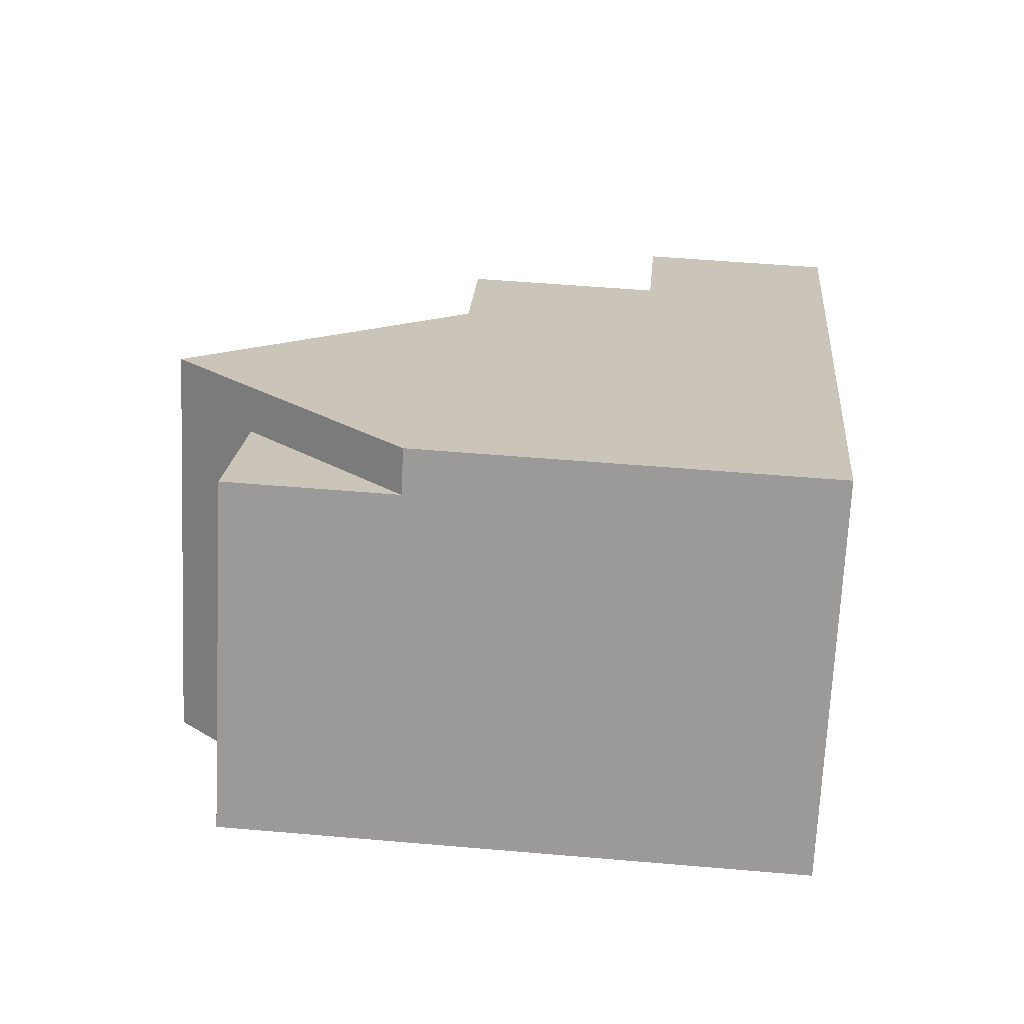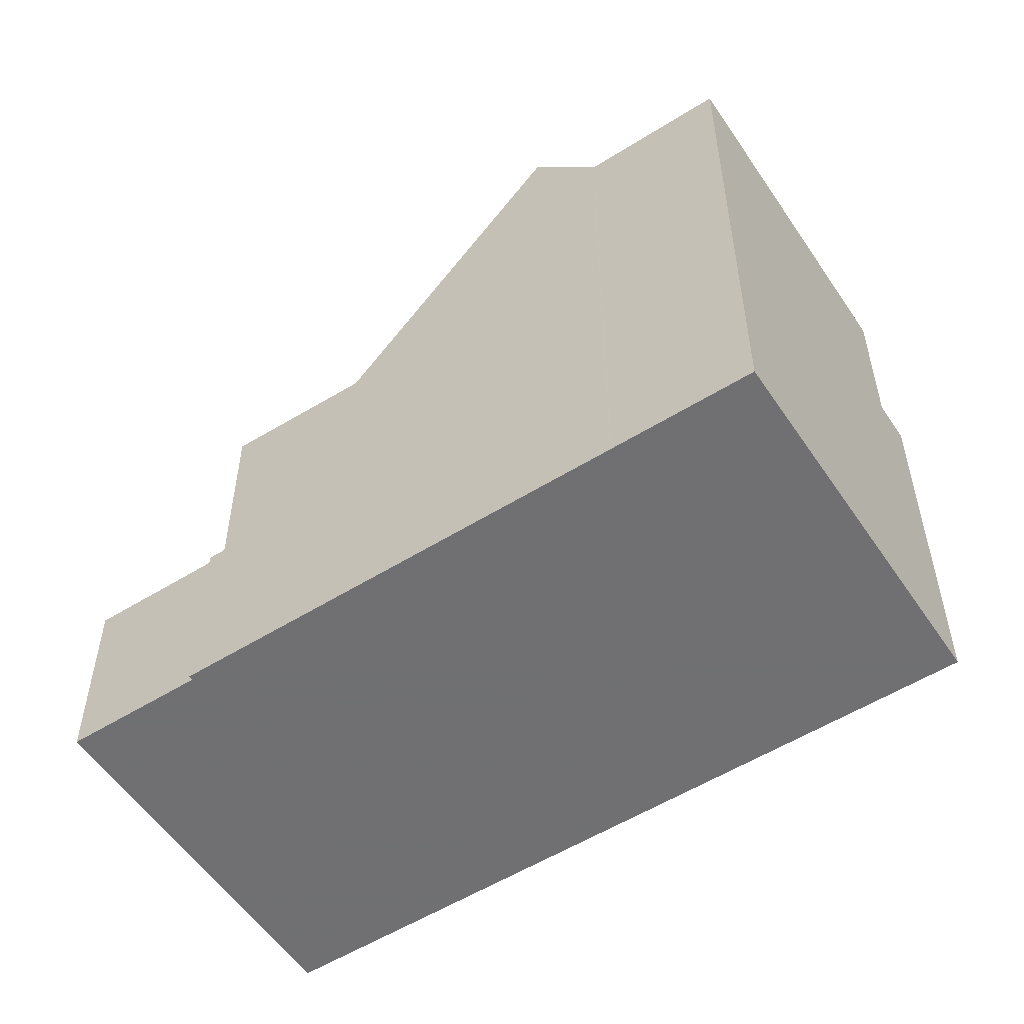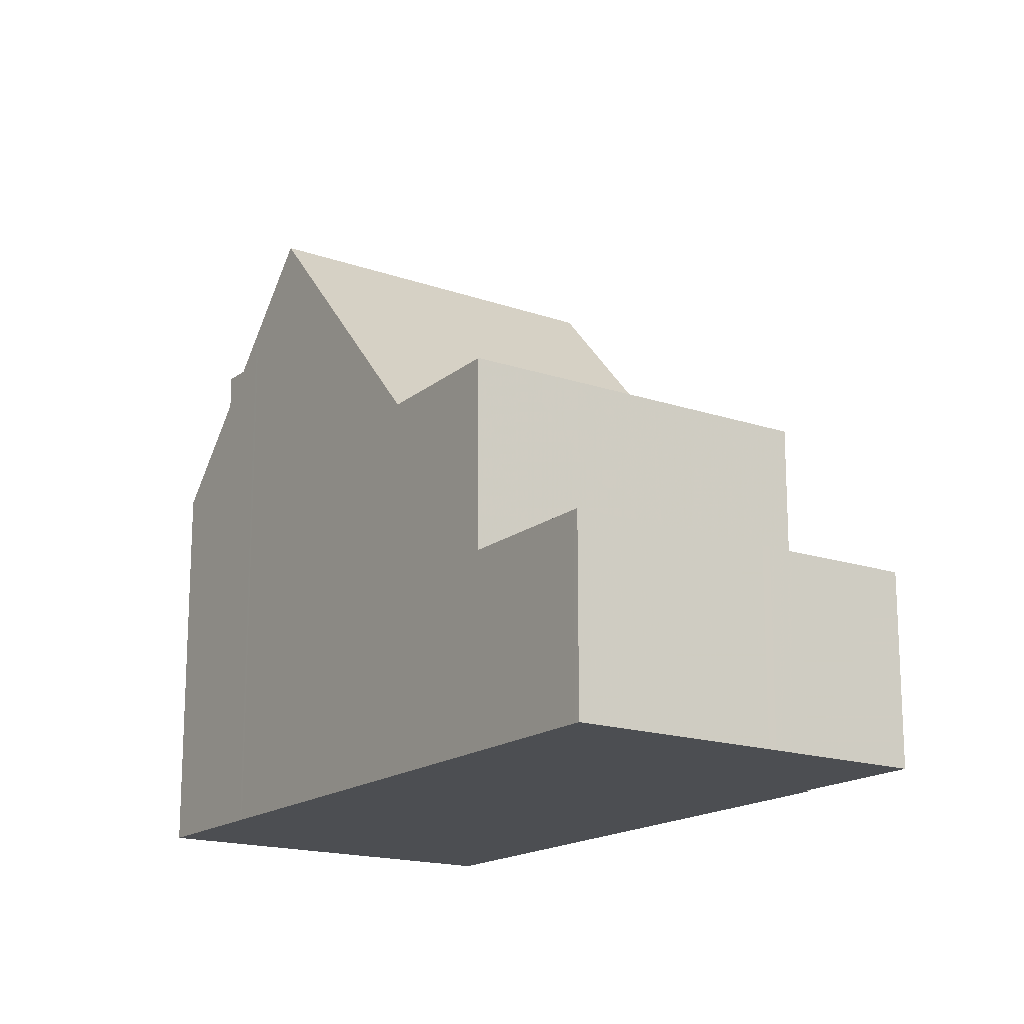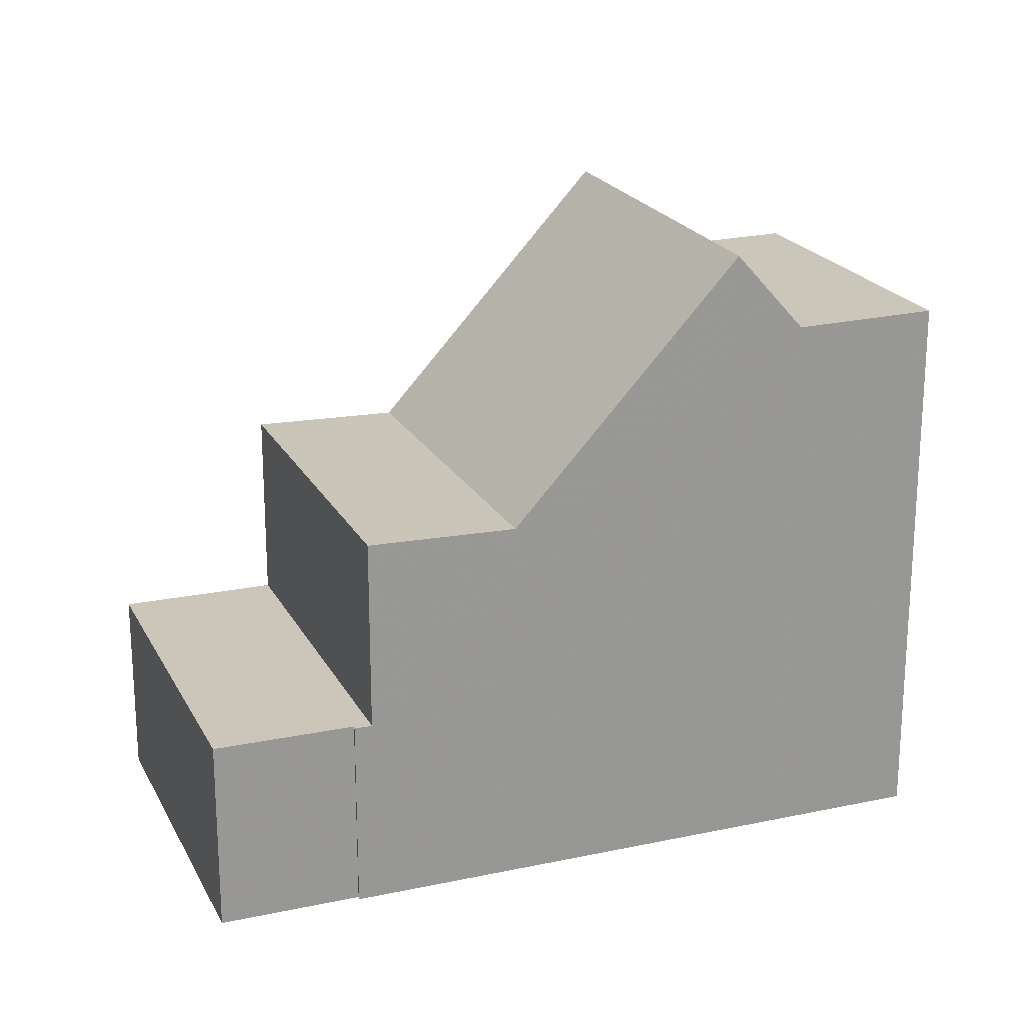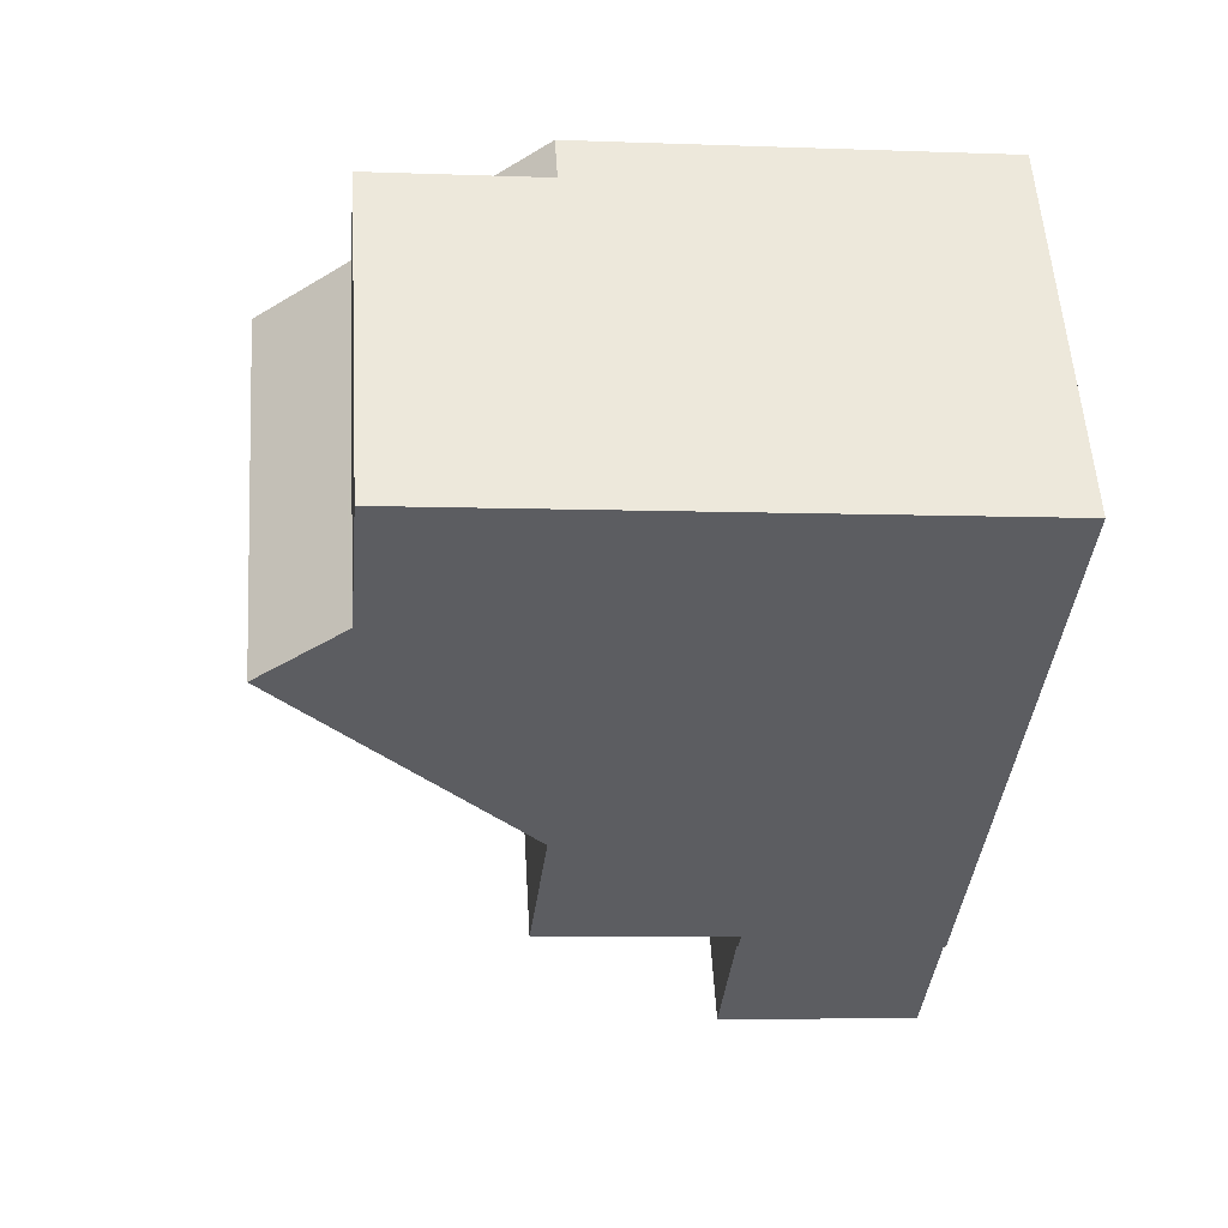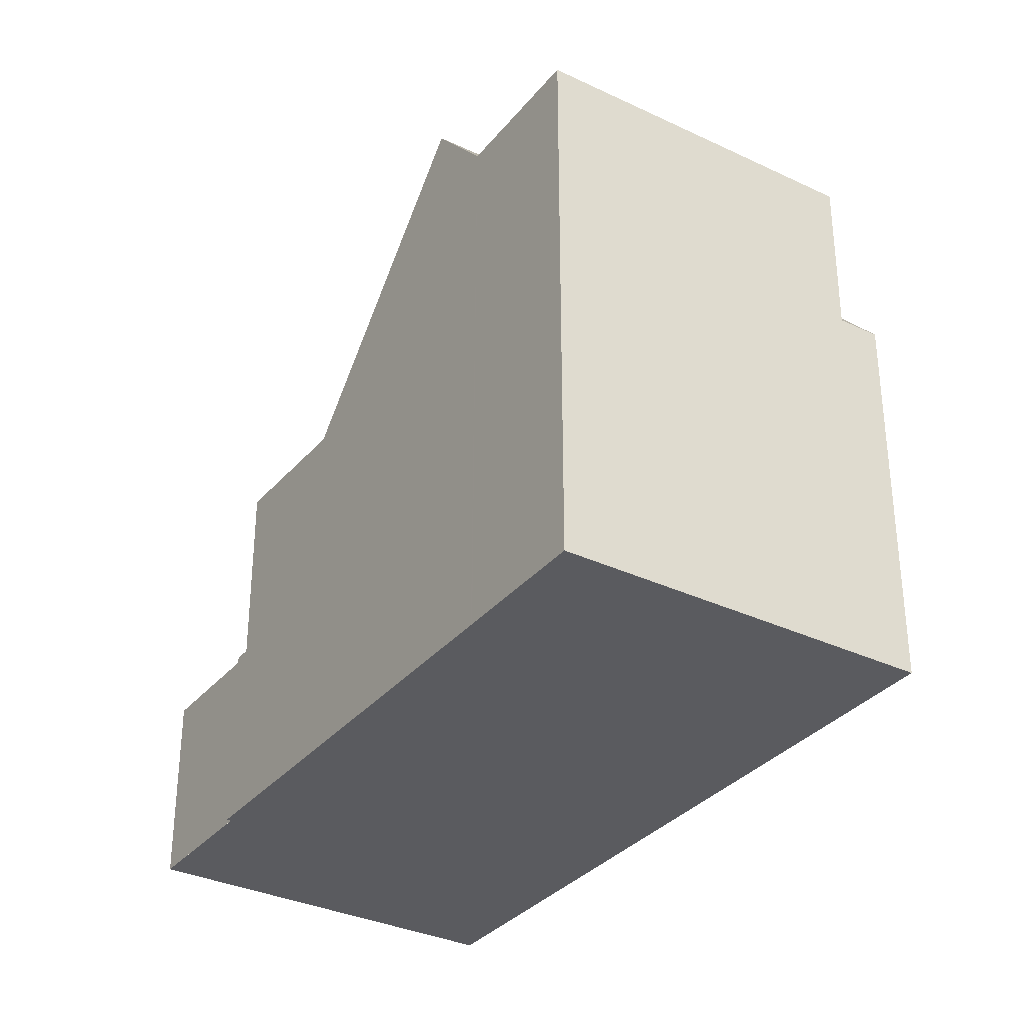
<metadata>
{"format":"obj","ext":"obj","renderer":"f3d","projection":"perspective","resolution":1024,"background":"white","views":[{"elev":51.2,"azim":95.4,"up":"+Y"},{"elev":-55.0,"azim":64.5,"up":"+Z"},{"elev":-17.0,"azim":-93.1,"up":"+Z"},{"elev":21.0,"azim":10.3,"up":"+Z"},{"elev":-6.1,"azim":83.4,"up":"+Y"},{"elev":-33.3,"azim":88.1,"up":"+Z"}]}
</metadata>
<code>
v -1093 -2072 5.491
v -1102 -2077 2.689
v -1098 -2081 2.693
v -1098 -2081 2.692
v -1099 -2082 2.702
v -1090 -2076 7.772
v -1096 -2080 5.316
v -1099 -2075 5.313
v -1093 -2078 8.857
v -1096 -2073 8.901
v -1099 -2075 5.313
v -1096 -2080 5.316
v -1096 -2073 8.901
v -1093 -2078 8.857
v -1101 -2076 2.68
v -1098 -2081 2.693
v -1100 -2076 3.069
v -1098 -2081 3.015
v -1099 -2075 5.313
v -1100 -2076 5.367
v -1098 -2081 5.371
v -1092 -2077 7.74
v -1093 -2072 5.489
v -1101 -2076 2.68
v -1102 -2077 2.689
v -1100 -2076 2.678
v -1098 -2081 2.691
v -1094 -2078 7.708
v -1097 -2074 7.709
v -1095 -2073 7.743
v -1092 -2077 7.74
v -1093 -2072 7.774
v -1095 -2073 7.743
v -1096 -2073 8.901
v -1096 -2073 8.901
v -1100 -2076 2.678
v -1099 -2075 5.313
v -1097 -2074 7.709
v -1095 -2073 7.743
v -1100 -2076 3.069
v -1100 -2076 5.367
v -1093 -2072 5.491
v -1093 -2072 7.77
v -1093 -2072 5.778
v -1093 -2072 5.778
v -1093 -2072 5.775
v -1091 -2076 7.768
v -1100 -2076 5.367
v -1100 -2076 5.367
v -1098 -2081 5.371
v -1100 -2076 2.678
v -1100 -2076 2.678
v -1098 -2081 2.691
v -1098 -2081 2.691
v -1098 -2081 5.371
v -1098 -2081 3.015
v -1098 -2081 5.371
v -1096 -2080 5.316
v -1093 -2078 8.857
v -1096 -2080 5.316
v -1094 -2078 7.708
v -1093 -2078 8.857
v -1092 -2077 7.74
v -1091 -2076 7.768
v -1090 -2076 7.772
v -1092 -2077 7.74
v -1098 -2081 2.691
v -1098 -2081 2.693
v -1098 -2075 5.314
v -1096 -2074 7.709
v -1095 -2074 8.896
v -1095 -2074 8.896
v -1095 -2073 7.743
v -1093 -2072 7.77
v -1093 -2072 7.774
v -1095 -2073 7.743
v -1093 -2072 5.775
v -1093 -2072 5.489
v -1098 -2075 5.314
v -1100 -2077 2.68
v -1100 -2077 5.367
v -1100 -2077 2.681
v -1100 -2077 2.68
v -1100 -2077 5.367
v -1100 -2077 3.063
v -1102 -2078 2.691
v -1097 -2078 5.315
v -1095 -2076 7.709
v -1094 -2076 8.876
v -1094 -2076 8.876
v -1093 -2075 7.741
v -1092 -2074 7.769
v -1092 -2074 7.773
v -1093 -2075 7.741
v -1097 -2078 5.315
v -1099 -2079 2.686
v -1099 -2079 5.369
v -1099 -2079 2.687
v -1099 -2079 2.686
v -1099 -2079 5.369
v -1099 -2079 3.038
v -1101 -2080 2.697
v -1099 -2079 2.685
v -1099 -2079 3.039
v -1099 -2079 5.369
v -1097 -2077 5.315
v -1094 -2076 8.877
v -1095 -2076 7.709
v -1093 -2075 7.741
v -1094 -2076 8.877
v -1092 -2074 7.773
v -1092 -2074 7.769
v -1093 -2075 7.741
v -1097 -2077 5.315
v -1099 -2079 2.685
v -1099 -2079 5.369
v -1099 -2079 2.687
v -1101 -2080 2.696
v -1092 -2077 7.771
v -1093 -2075 7.785
v -1095 -2073 7.8
v -1095 -2073 7.804
v -1093 -2075 7.785
v -1095 -2073 7.804
v -1092 -2077 7.77
v -1097 -2078 5.315
v -1094 -2076 8.871
v -1095 -2077 7.709
v -1093 -2076 7.741
v -1093 -2076 7.781
v -1091 -2075 7.773
v -1091 -2075 7.769
v -1093 -2076 7.741
v -1098 -2079 5.37
v -1098 -2079 2.687
v -1099 -2079 2.689
v -1098 -2079 2.687
v -1098 -2079 3.033
v -1098 -2079 5.37
v -1100 -2080 2.698
v -1094 -2076 8.871
v -1097 -2078 5.315
v -1102 -2077 2.689
v -1102 -2078 2.69
v -1101 -2080 2.696
v -1100 -2080 2.698
v -1099 -2082 2.702
v -1102 -2077 2.689
v -1101 -2080 2.696
v -1093 -2072 5.491
v -1093 -2072 5.491
v -1093 -2072 0
v -1093 -2072 0
v -1102 -2077 2.689
v -1102 -2077 2.689
v -1102 -2077 0
v -1102 -2077 0
v -1098 -2081 2.693
v -1098 -2081 2.693
v -1098 -2081 0
v -1098 -2081 0
v -1098 -2081 2.693
v -1098 -2081 2.692
v -1098 -2081 0
v -1098 -2081 0
v -1100 -2080 2.698
v -1099 -2082 2.702
v -1099 -2082 -4.441e-16
v -1100 -2080 0
v -1091 -2076 7.768
v -1090 -2076 7.772
v -1090 -2076 8.882e-16
v -1091 -2076 -8.882e-16
v -1097 -2074 7.709
v -1099 -2075 5.313
v -1099 -2075 0
v -1097 -2074 -8.882e-16
v -1094 -2078 7.708
v -1093 -2078 8.857
v -1093 -2078 -1.776e-15
v -1094 -2078 0
v -1098 -2081 5.371
v -1096 -2080 5.316
v -1096 -2080 0
v -1098 -2081 0
v -1095 -2073 7.804
v -1096 -2073 8.901
v -1096 -2073 0
v -1095 -2073 0
v -1100 -2076 2.678
v -1101 -2076 2.68
v -1101 -2076 0
v -1100 -2076 -4.441e-16
v -1099 -2082 2.702
v -1098 -2081 2.693
v -1098 -2081 0
v -1099 -2082 0
v -1102 -2077 2.689
v -1102 -2077 2.689
v -1102 -2077 0
v -1102 -2077 0
v -1096 -2080 5.316
v -1094 -2078 7.708
v -1094 -2078 0
v -1096 -2080 0
v -1096 -2073 8.901
v -1097 -2074 7.709
v -1097 -2074 -8.882e-16
v -1096 -2073 0
v -1093 -2072 5.778
v -1095 -2073 7.743
v -1095 -2073 0
v -1093 -2072 -8.882e-16
v -1092 -2077 7.77
v -1092 -2077 7.74
v -1092 -2077 -8.882e-16
v -1092 -2077 0
v -1093 -2072 5.489
v -1093 -2072 5.491
v -1093 -2072 0
v -1093 -2072 0
v -1093 -2072 5.491
v -1093 -2072 5.778
v -1093 -2072 -8.882e-16
v -1093 -2072 0
v -1092 -2077 7.74
v -1091 -2076 7.768
v -1091 -2076 -8.882e-16
v -1092 -2077 -8.882e-16
v -1099 -2075 5.313
v -1100 -2076 5.367
v -1100 -2076 0
v -1099 -2075 0
v -1098 -2081 2.693
v -1098 -2081 2.691
v -1098 -2081 0
v -1098 -2081 0
v -1090 -2076 7.772
v -1090 -2076 7.772
v -1090 -2076 0
v -1090 -2076 8.882e-16
v -1098 -2081 2.692
v -1098 -2081 2.693
v -1098 -2081 0
v -1098 -2081 0
v -1092 -2074 7.773
v -1093 -2072 7.774
v -1093 -2072 0
v -1092 -2074 0
v -1102 -2077 2.689
v -1102 -2078 2.691
v -1102 -2078 0
v -1102 -2077 0
v -1091 -2075 7.773
v -1092 -2074 7.773
v -1092 -2074 0
v -1091 -2075 0
v -1101 -2080 2.696
v -1101 -2080 2.697
v -1101 -2080 -4.441e-16
v -1101 -2080 0
v -1092 -2074 7.773
v -1092 -2074 7.773
v -1092 -2074 0
v -1092 -2074 0
v -1102 -2078 2.691
v -1101 -2080 2.696
v -1101 -2080 0
v -1102 -2078 0
v -1095 -2073 7.743
v -1095 -2073 7.804
v -1095 -2073 0
v -1095 -2073 0
v -1093 -2078 8.857
v -1092 -2077 7.77
v -1092 -2077 0
v -1093 -2078 -1.776e-15
v -1090 -2076 7.772
v -1091 -2075 7.773
v -1091 -2075 0
v -1090 -2076 0
v -1101 -2080 2.697
v -1100 -2080 2.698
v -1100 -2080 0
v -1101 -2080 -4.441e-16
v -1099 -2082 2.702
v -1099 -2082 2.702
v -1099 -2082 0
v -1099 -2082 -4.441e-16
v -1101 -2076 2.68
v -1102 -2077 2.689
v -1102 -2077 0
v -1101 -2076 0
v -1102 -2077 0
v -1093 -2072 0
v -1090 -2076 0
v -1098 -2081 0
v -1098 -2081 0
v -1099 -2082 0
f 49 11 19 48
f 143 25 2 148
f 38 29 10 34
f 124 30 39 122
f 85 40 41 84
f 58 12 50 57
f 146 140 102 149
f 83 36 40 85
f 37 8 29 38
f 45 1 42 44
f 43 32 23 46
f 62 9 28 61
f 119 63 31 125
f 65 6 47 64
f 40 17 20 41
f 36 26 17 40
f 61 28 7 60
f 44 39 30 45
f 46 33 43
f 64 47 22 66
f 51 24 15 52
f 67 53 3 68
f 55 21 18 56
f 134 97 95 142
f 56 18 27 54
f 128 88 89 127
f 130 120 91 129
f 132 92 93 131
f 126 87 88 128
f 133 94 92 132
f 136 98 96 135
f 70 38 34 71
f 122 39 73 121
f 69 37 38 70
f 77 44 42 78
f 73 39 44 77
f 82 24 51 80
f 105 100 101 104
f 144 86 25 143
f 104 101 99 103
f 81 48 19 79
f 108 70 71 107
f 121 73 109 123
f 112 74 75 111
f 106 69 70 108
f 113 76 74 112
f 117 82 80 115
f 139 55 56 138
f 138 56 54 137
f 145 118 86 144
f 116 81 79 114
f 104 85 84 105
f 103 83 85 104
f 107 89 88 108
f 123 109 91 120
f 111 93 92 112
f 108 88 87 106
f 112 92 94 113
f 115 96 98 117
f 149 102 118 145
f 114 95 97 116
f 141 90 120 130
f 121 72 35 122
f 123 110 72 121
f 122 35 13 124
f 125 14 59 119
f 120 90 110 123
f 127 62 61 128
f 129 63 119 130
f 131 65 64 132
f 128 61 60 126
f 132 64 66 133
f 135 67 68 4 16 136
f 138 101 100 139
f 137 99 101 138
f 147 5 140 146
f 130 119 59 141
f 142 58 57 134
f 143 24 82 144
f 144 82 117 145
f 146 136 16 147
f 148 15 24 143
f 149 98 136 146
f 145 117 98 149
f 151 152 153 150
f 155 156 157 154
f 159 160 161 158
f 163 164 165 162
f 167 168 169 166
f 171 172 173 170
f 175 176 177 174
f 179 180 181 178
f 183 184 185 182
f 187 188 189 186
f 191 192 193 190
f 195 196 197 194
f 199 200 201 198
f 203 204 205 202
f 207 208 209 206
f 211 212 213 210
f 215 216 217 214
f 219 220 221 218
f 223 224 225 222
f 227 228 229 226
f 231 232 233 230
f 235 236 237 234
f 239 240 241 238
f 243 244 245 242
f 247 248 249 246
f 251 252 253 250
f 255 256 257 254
f 259 260 261 258
f 263 264 265 262
f 267 268 269 266
f 271 272 273 270
f 275 276 277 274
f 279 280 281 278
f 283 284 285 282
f 287 288 289 286
f 291 292 293 290
f 295 296 297 298 299 294

</code>
